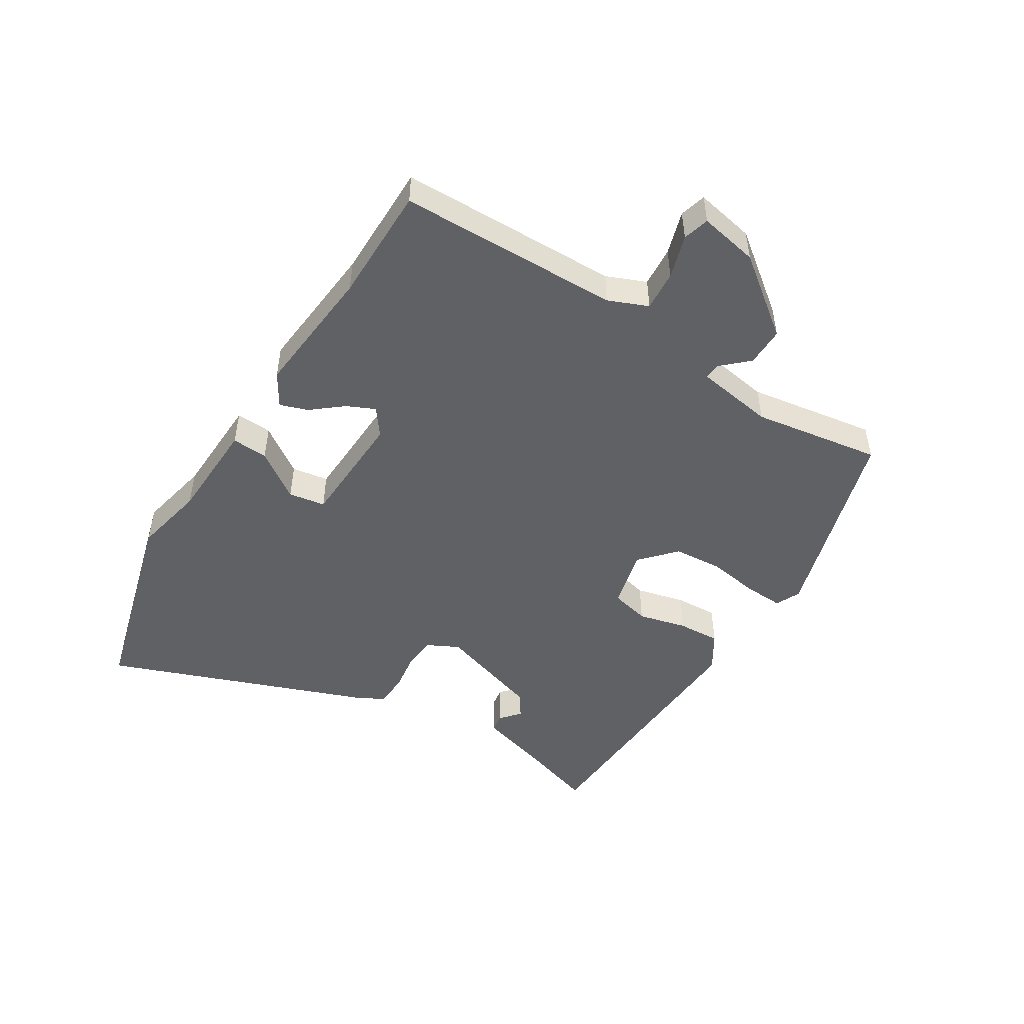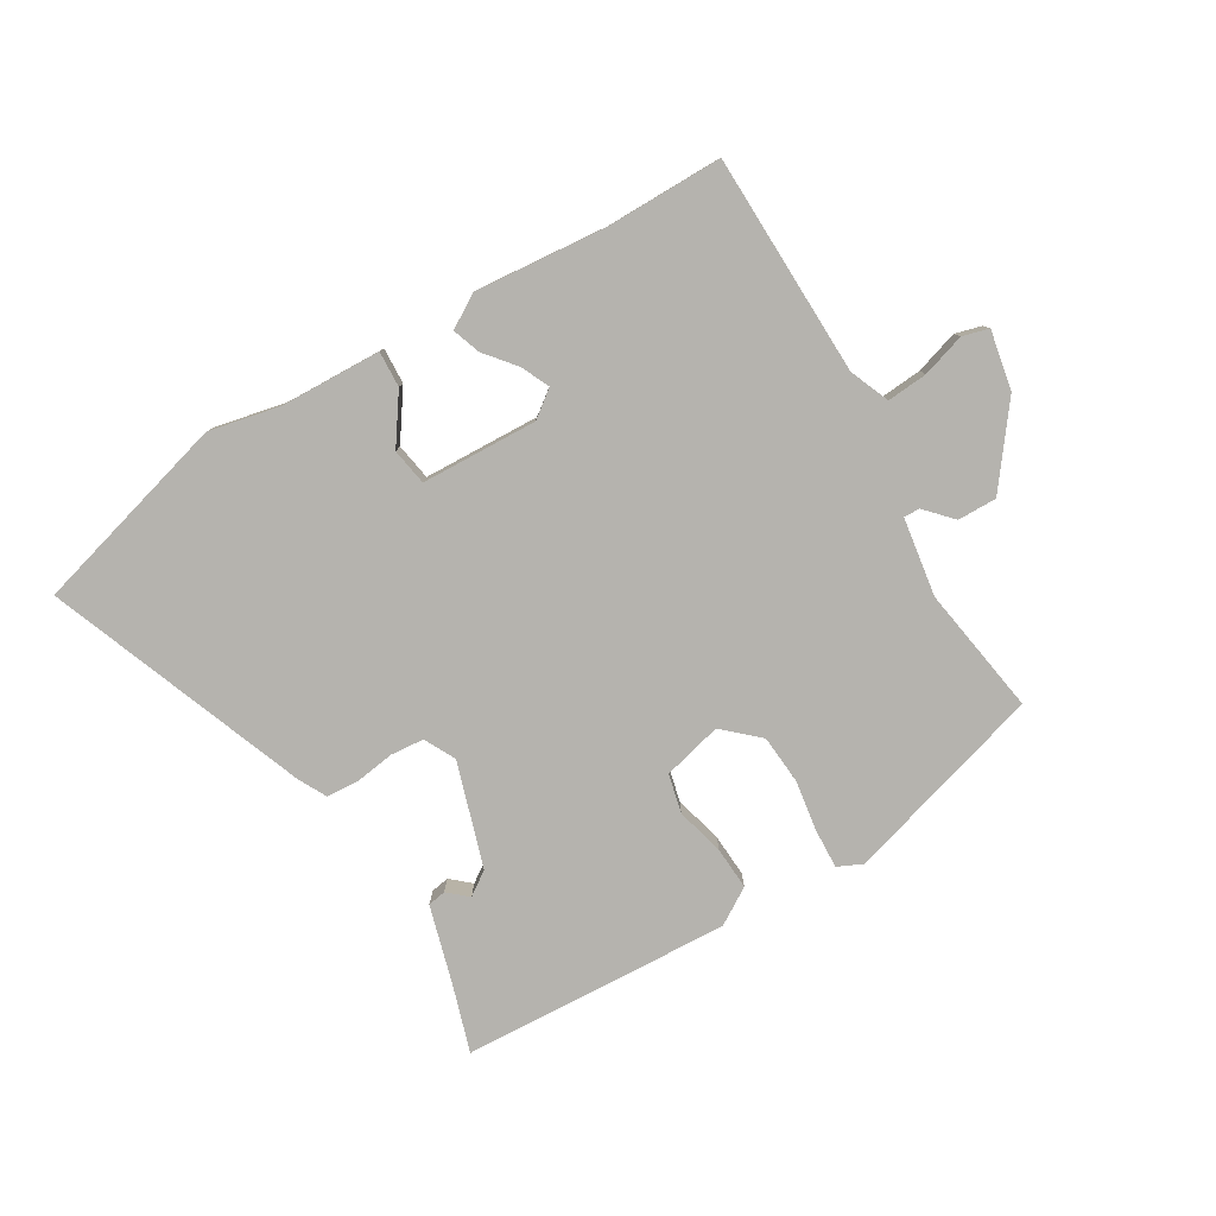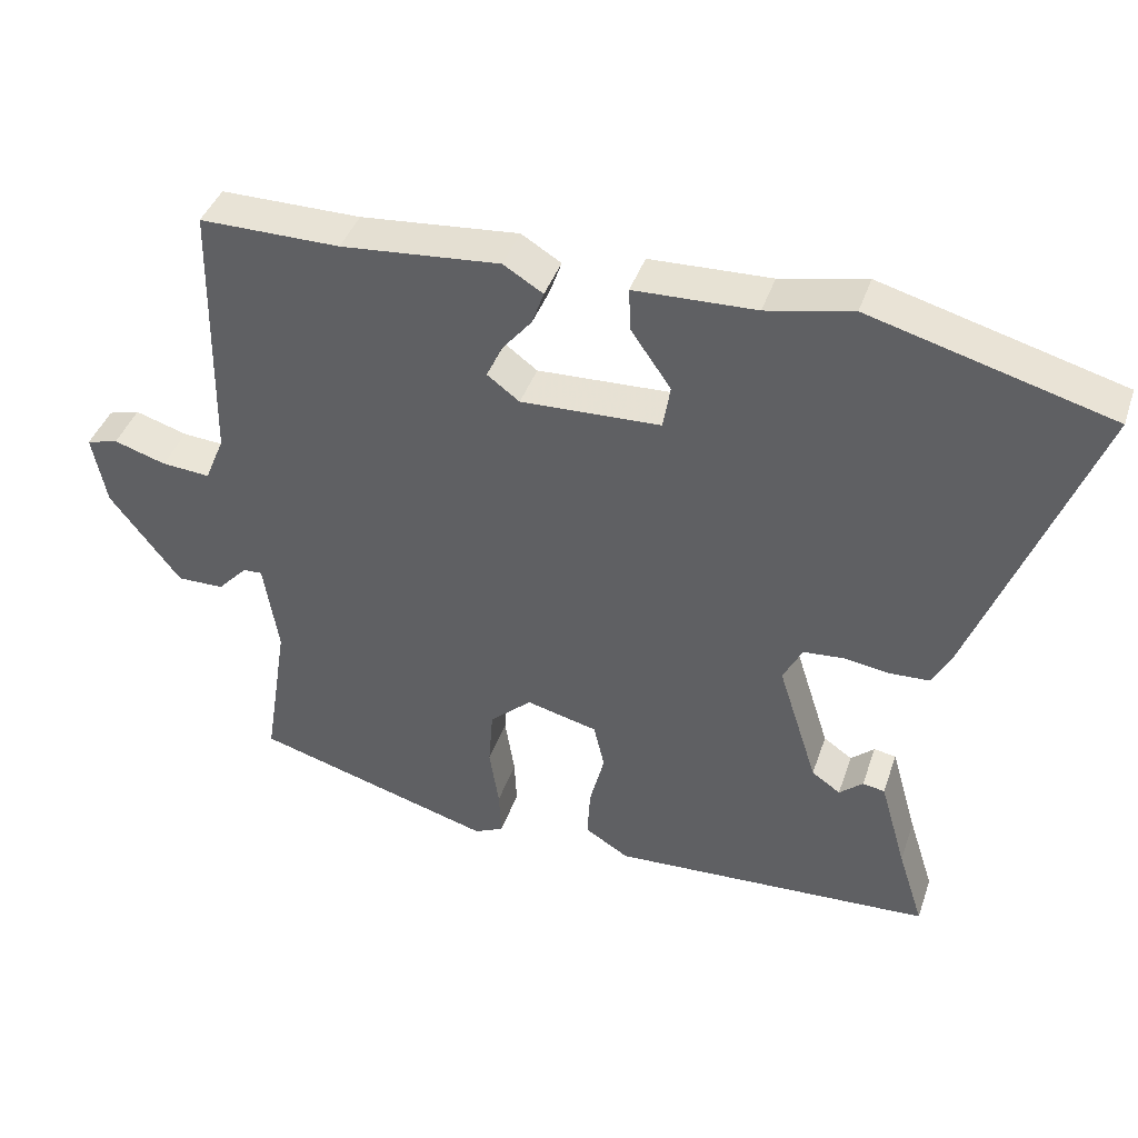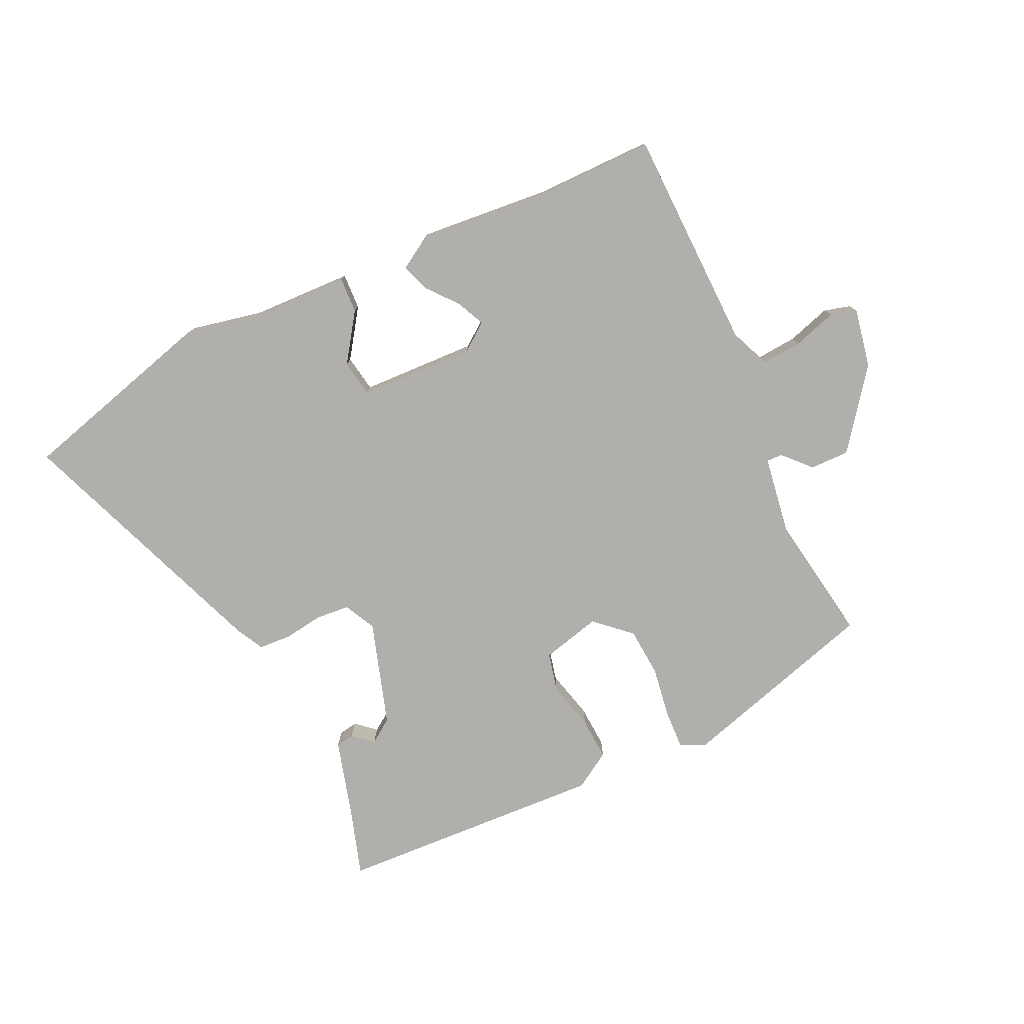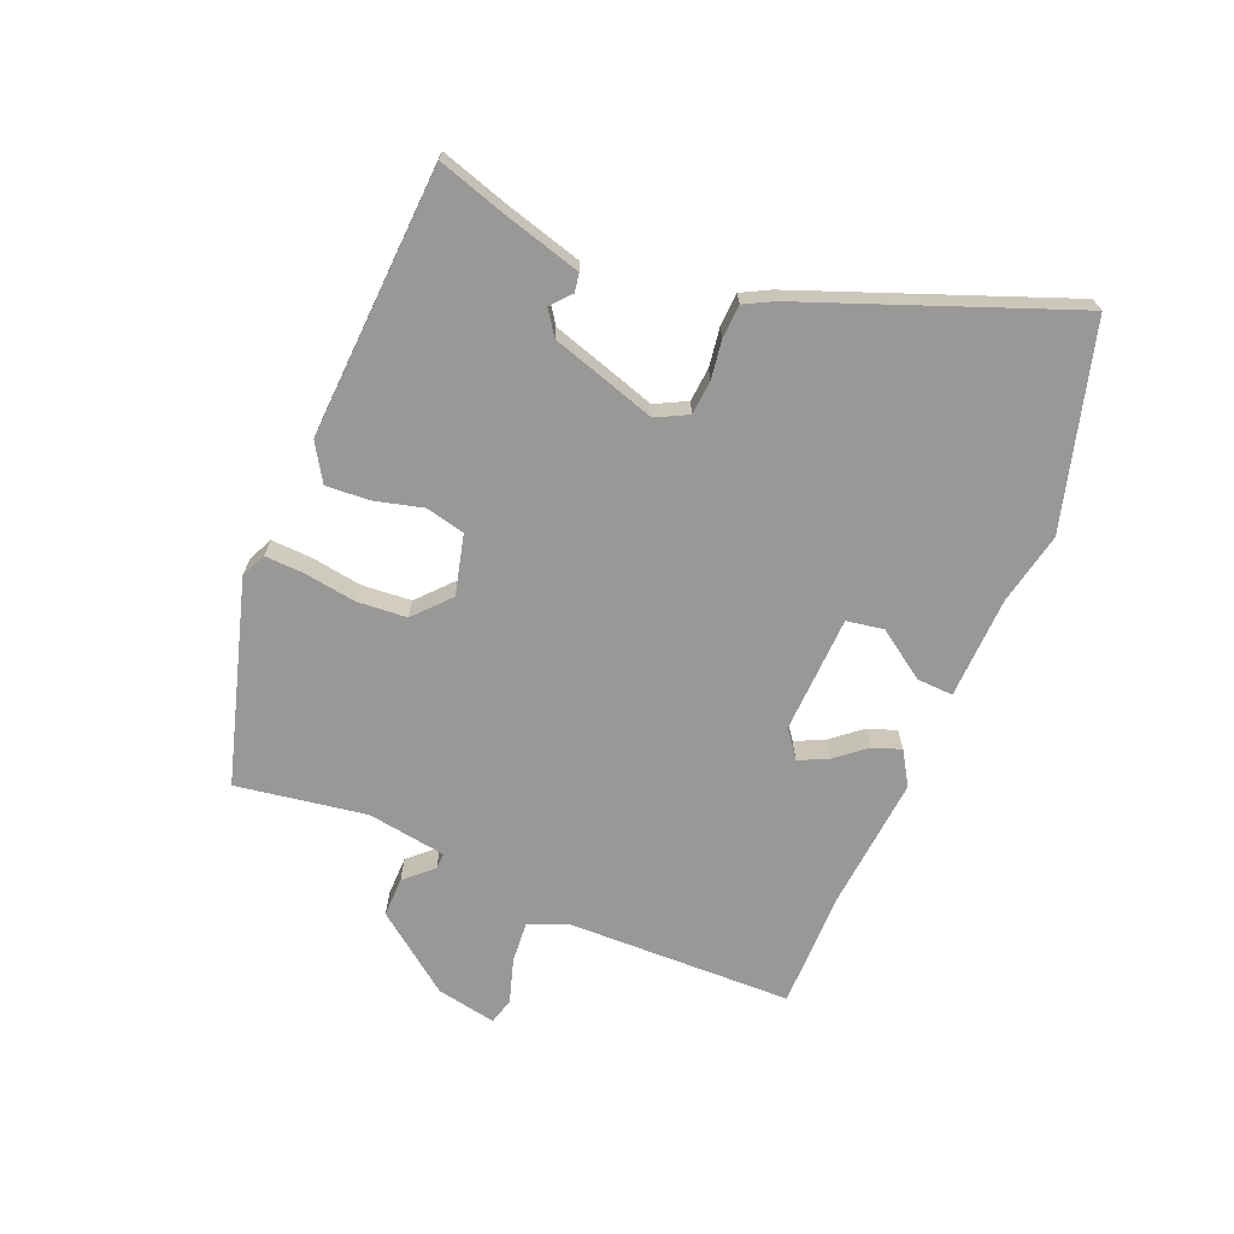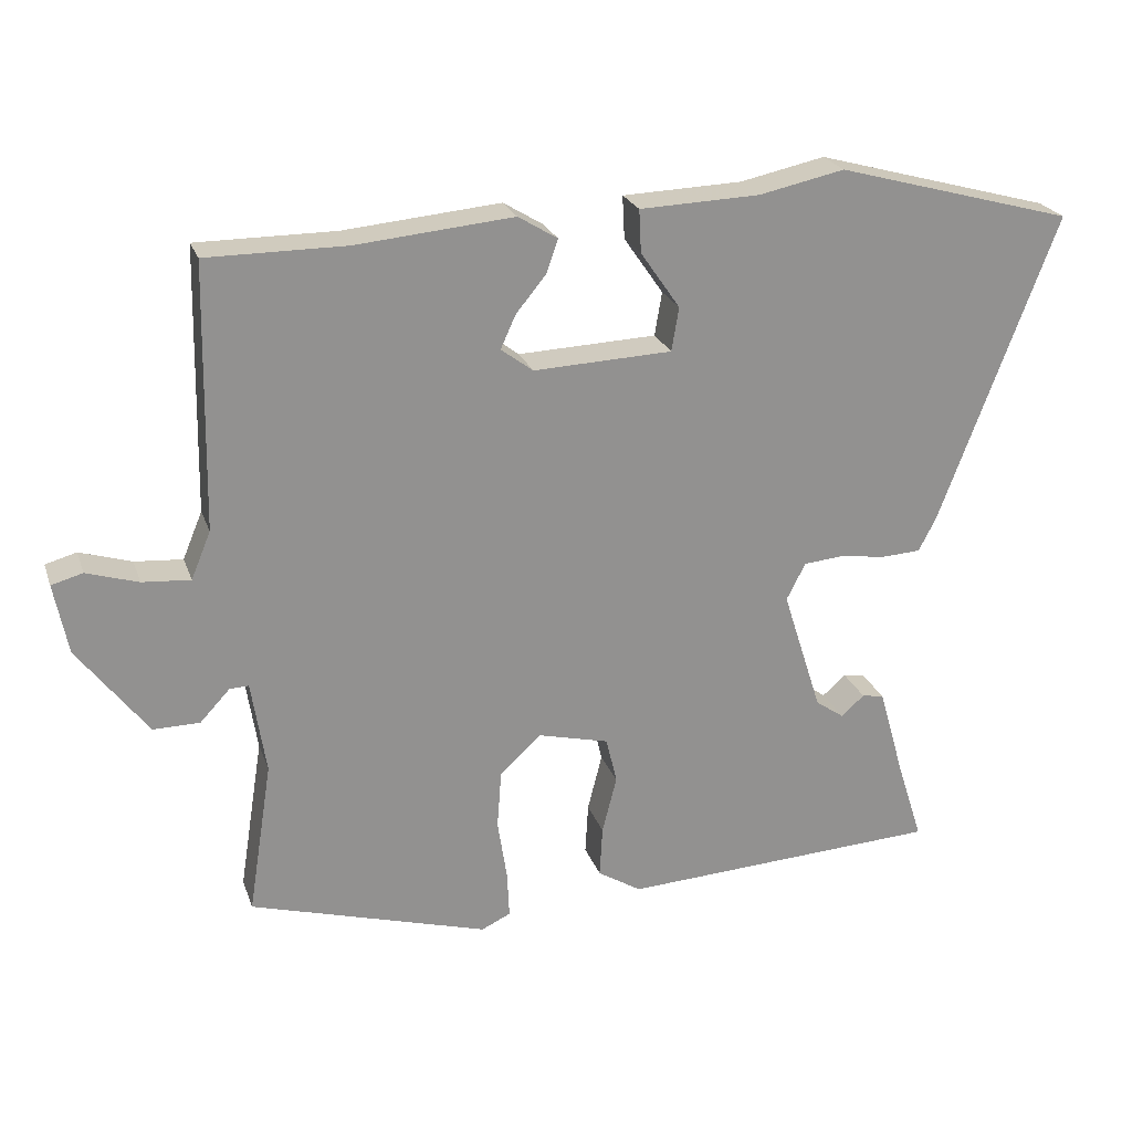
<metadata>
{"format":"obj","ext":"obj","renderer":"f3d","projection":"perspective","resolution":1024,"background":"white","views":[{"elev":-49.2,"azim":58.1,"up":"+Y"},{"elev":-79.9,"azim":30.9,"up":"+Y"},{"elev":41.4,"azim":-161.8,"up":"+Z"},{"elev":-78.2,"azim":25.3,"up":"+Y"},{"elev":-68.6,"azim":-112.4,"up":"+Y"},{"elev":23.5,"azim":163.3,"up":"+Z"}]}
</metadata>
<code>
v -0.494 0.07 -0.473
v -0.459 0.07 -0.363
v -0.423 0.07 -0.237
v -0.393 0.07 -0.232
v -0.361 0.07 -0.26
v -0.322 0.07 -0.233
v -0.268 0.07 -0.063
v -0.294 0.07 -0.012
v -0.349 0.07 -0.007
v -0.412 0.07 -0.016
v -0.466 0.07 -0.013
v -0.49 0.07 0.033
v -0.651 0.07 0.459
v -0.325 0.07 0.548
v -0.208 0.07 0.523
v -0.043 0.07 0.517
v -0.046 0.07 0.458
v -0.1 0.07 0.38
v -0.09 0.07 0.32
v 0.1 0.07 0.312
v 0.144 0.07 0.345
v 0.123 0.07 0.391
v 0.082 0.07 0.441
v 0.066 0.07 0.487
v 0.12 0.07 0.52
v 0.336 0.07 0.5
v 0.527 0.07 0.5
v 0.534 0.07 0.137
v 0.561 0.07 0.072
v 0.627 0.07 0.077
v 0.698 0.07 0.099
v 0.741 0.07 0.087
v 0.722 0.07 -0.01
v 0.626 0.07 -0.136
v 0.562 0.07 -0.135
v 0.521 0.07 -0.091
v 0.495 0.07 -0.09
v 0.475 0.07 -0.218
v 0.508 0.07 -0.428
v 0.18 0.07 -0.523
v 0.14 0.07 -0.504
v 0.143 0.07 -0.44
v 0.156 0.07 -0.356
v 0.15 0.07 -0.276
v 0.093 0.07 -0.224
v -0.004 0.07 -0.248
v -0.019 0.07 -0.311
v 0.001 0.07 -0.39
v 0.005 0.07 -0.46
v -0.055 0.07 -0.497
v -0.494 0 -0.473
v -0.459 0 -0.363
v -0.423 0 -0.237
v -0.393 0 -0.232
v -0.361 0 -0.26
v -0.322 0 -0.233
v -0.268 0 -0.063
v -0.294 0 -0.012
v -0.349 0 -0.007
v -0.412 0 -0.016
v -0.466 0 -0.013
v -0.49 0 0.033
v -0.651 0 0.459
v -0.325 0 0.548
v -0.208 0 0.523
v -0.043 0 0.517
v -0.046 0 0.458
v -0.1 0 0.38
v -0.09 0 0.32
v 0.1 0 0.312
v 0.144 0 0.345
v 0.123 0 0.391
v 0.082 0 0.441
v 0.066 0 0.487
v 0.12 0 0.52
v 0.336 0 0.5
v 0.527 0 0.5
v 0.534 0 0.137
v 0.561 0 0.072
v 0.627 0 0.077
v 0.698 0 0.099
v 0.741 0 0.087
v 0.722 0 -0.01
v 0.626 0 -0.136
v 0.562 0 -0.135
v 0.521 0 -0.091
v 0.495 0 -0.09
v 0.475 0 -0.218
v 0.508 0 -0.428
v 0.18 0 -0.523
v 0.14 0 -0.504
v 0.143 0 -0.44
v 0.156 0 -0.356
v 0.15 0 -0.276
v 0.093 0 -0.224
v -0.004 0 -0.248
v -0.019 0 -0.311
v 0.001 0 -0.39
v 0.005 0 -0.46
v -0.055 0 -0.497
f 50 1 2
f 49 50 2
f 48 49 2
f 47 48 2
f 46 47 2
f 41 42 43
f 40 41 43
f 39 40 43
f 38 39 43
f 37 38 43 44
f 34 35 36
f 33 34 36
f 32 33 36
f 31 32 36
f 30 31 36
f 29 30 36 37
f 37 44 45
f 29 37 45
f 28 29 45
f 24 25 26
f 23 24 26
f 22 23 26
f 26 27 28
f 22 26 28
f 21 22 28
f 15 16 17 18
f 15 18 19
f 14 15 19
f 13 14 19
f 12 13 19
f 11 12 19
f 10 11 19
f 9 10 19
f 8 9 19 20
f 2 3 4 5
f 46 2 5 6
f 28 45 46
f 21 28 46
f 20 21 46
f 8 20 46
f 7 8 46
f 6 7 46
f 52 51 100
f 52 100 99
f 52 99 98
f 52 98 97
f 52 97 96
f 93 92 91
f 93 91 90
f 93 90 89
f 93 89 88
f 94 93 88 87
f 86 85 84
f 86 84 83
f 86 83 82
f 86 82 81
f 86 81 80
f 87 86 80 79
f 95 94 87
f 95 87 79
f 95 79 78
f 76 75 74
f 76 74 73
f 76 73 72
f 78 77 76
f 78 76 72
f 78 72 71
f 68 67 66 65
f 69 68 65
f 69 65 64
f 69 64 63
f 69 63 62
f 69 62 61
f 69 61 60
f 69 60 59
f 70 69 59 58
f 55 54 53 52
f 56 55 52 96
f 96 95 78
f 96 78 71
f 96 71 70
f 96 70 58
f 96 58 57
f 96 57 56
f 1 51 52 2
f 2 52 53 3
f 3 53 54 4
f 4 54 55 5
f 5 55 56 6
f 6 56 57 7
f 7 57 58 8
f 8 58 59 9
f 9 59 60 10
f 10 60 61 11
f 11 61 62 12
f 12 62 63 13
f 13 63 64 14
f 14 64 65 15
f 15 65 66 16
f 16 66 67 17
f 17 67 68 18
f 18 68 69 19
f 19 69 70 20
f 20 70 71 21
f 21 71 72 22
f 22 72 73 23
f 23 73 74 24
f 24 74 75 25
f 25 75 76 26
f 26 76 77 27
f 27 77 78 28
f 28 78 79 29
f 29 79 80 30
f 30 80 81 31
f 31 81 82 32
f 32 82 83 33
f 33 83 84 34
f 34 84 85 35
f 35 85 86 36
f 36 86 87 37
f 37 87 88 38
f 38 88 89 39
f 39 89 90 40
f 40 90 91 41
f 41 91 92 42
f 42 92 93 43
f 43 93 94 44
f 44 94 95 45
f 45 95 96 46
f 46 96 97 47
f 47 97 98 48
f 48 98 99 49
f 49 99 100 50
f 50 100 51 1

</code>
